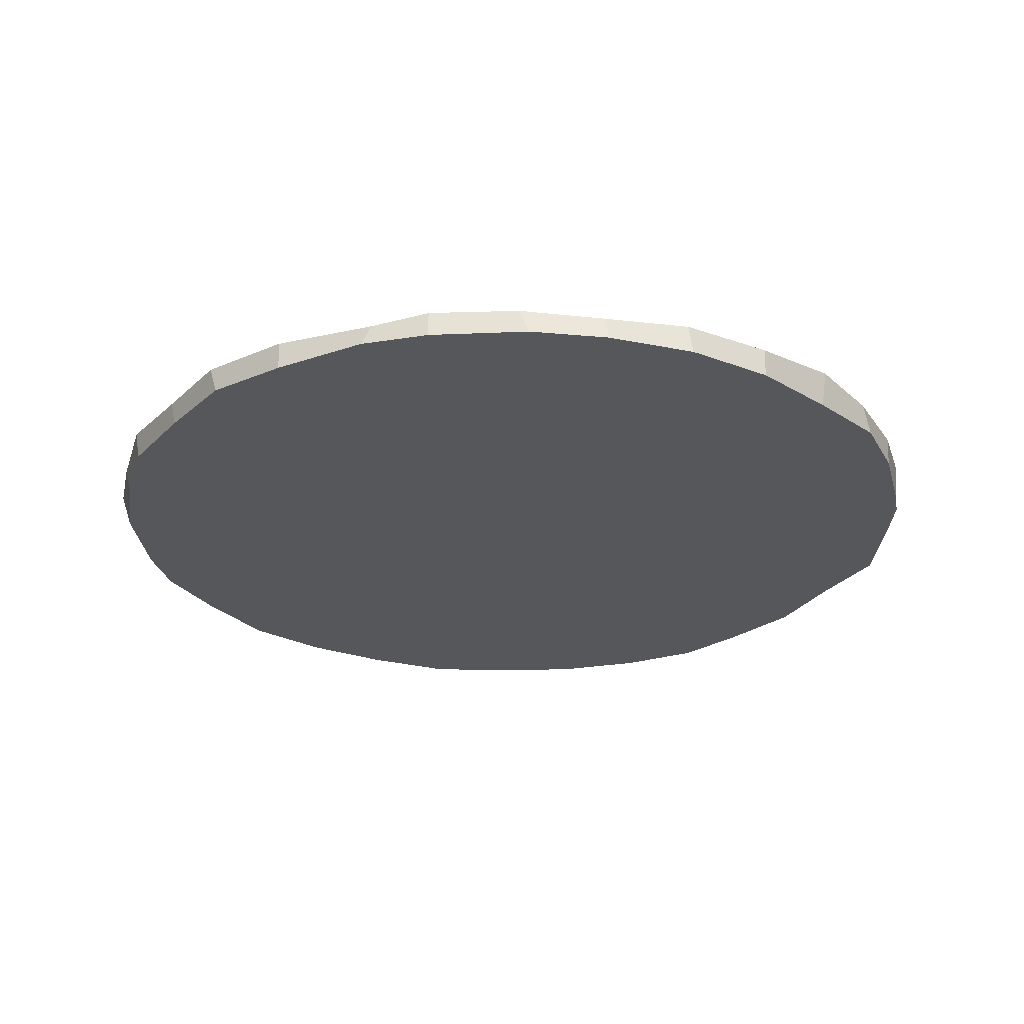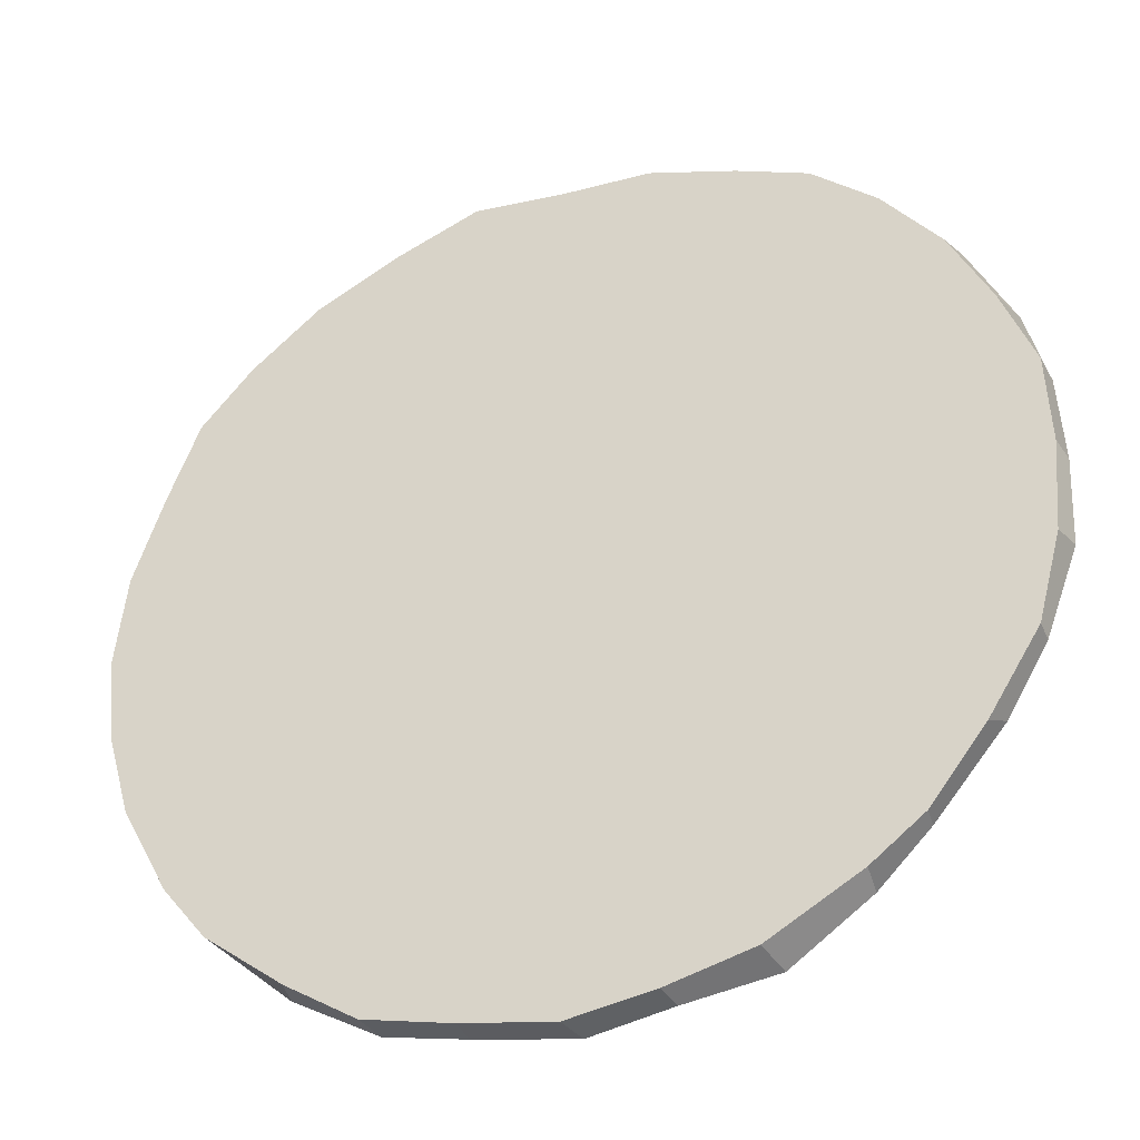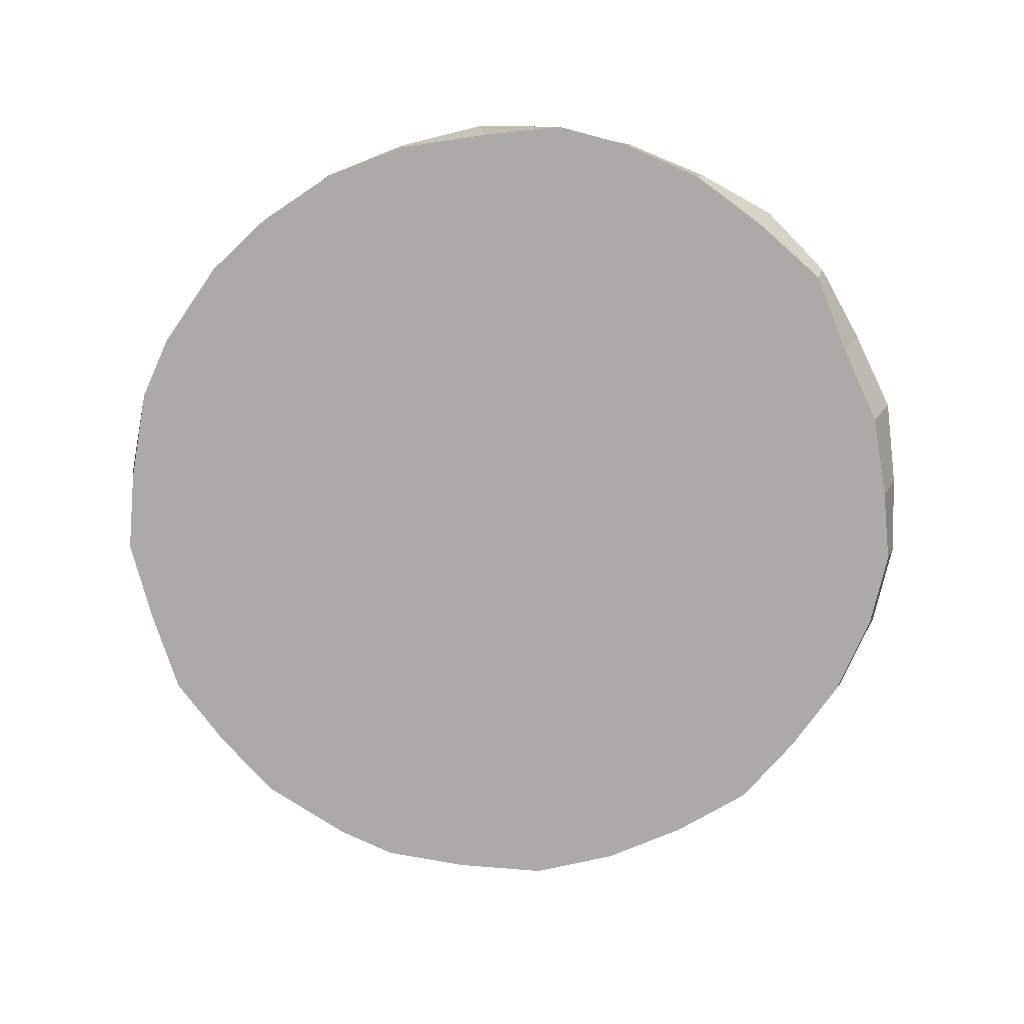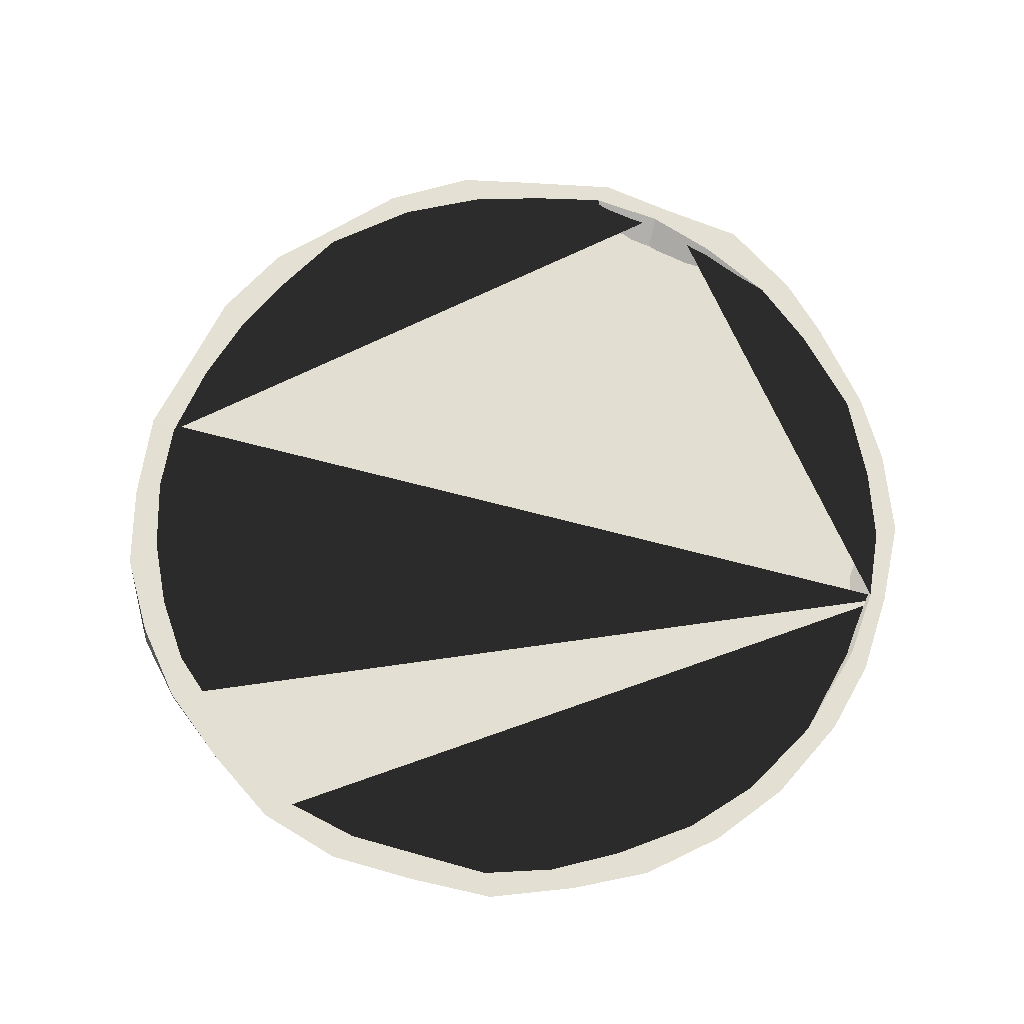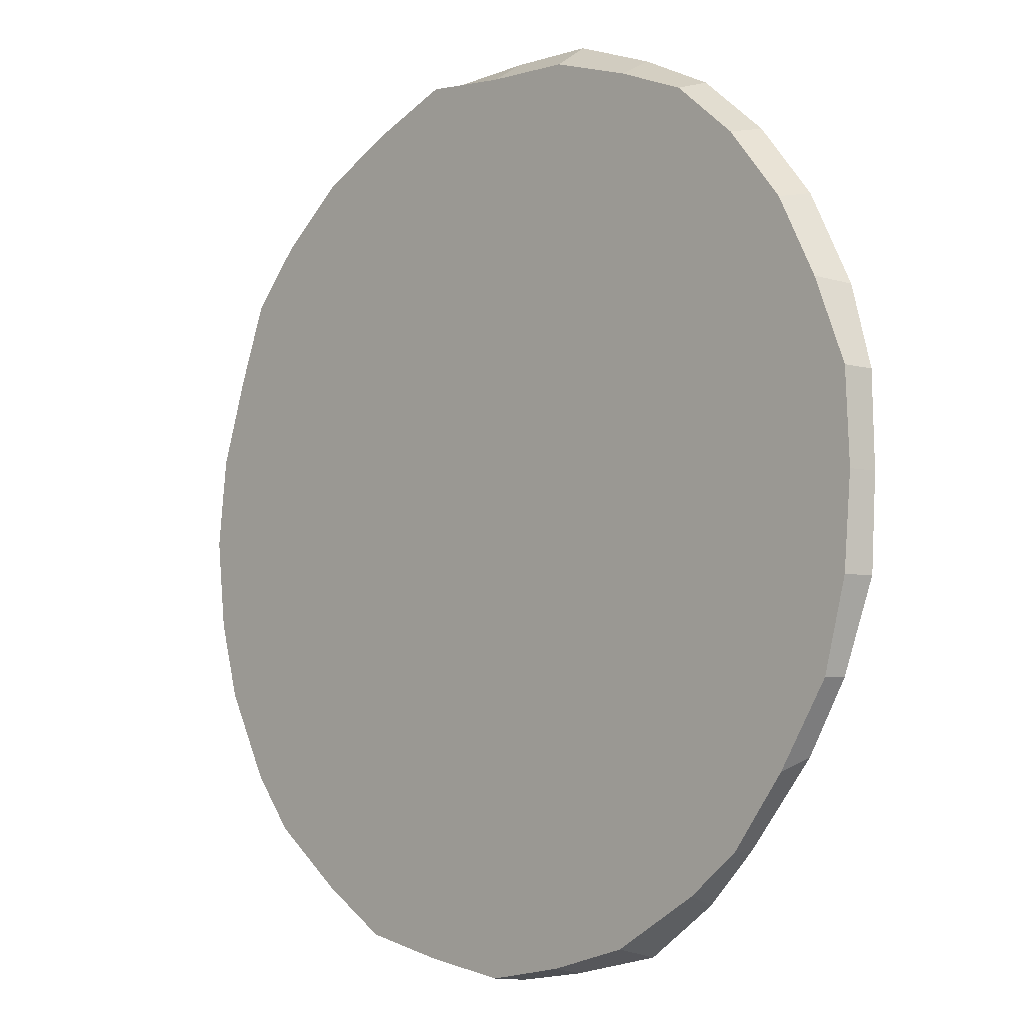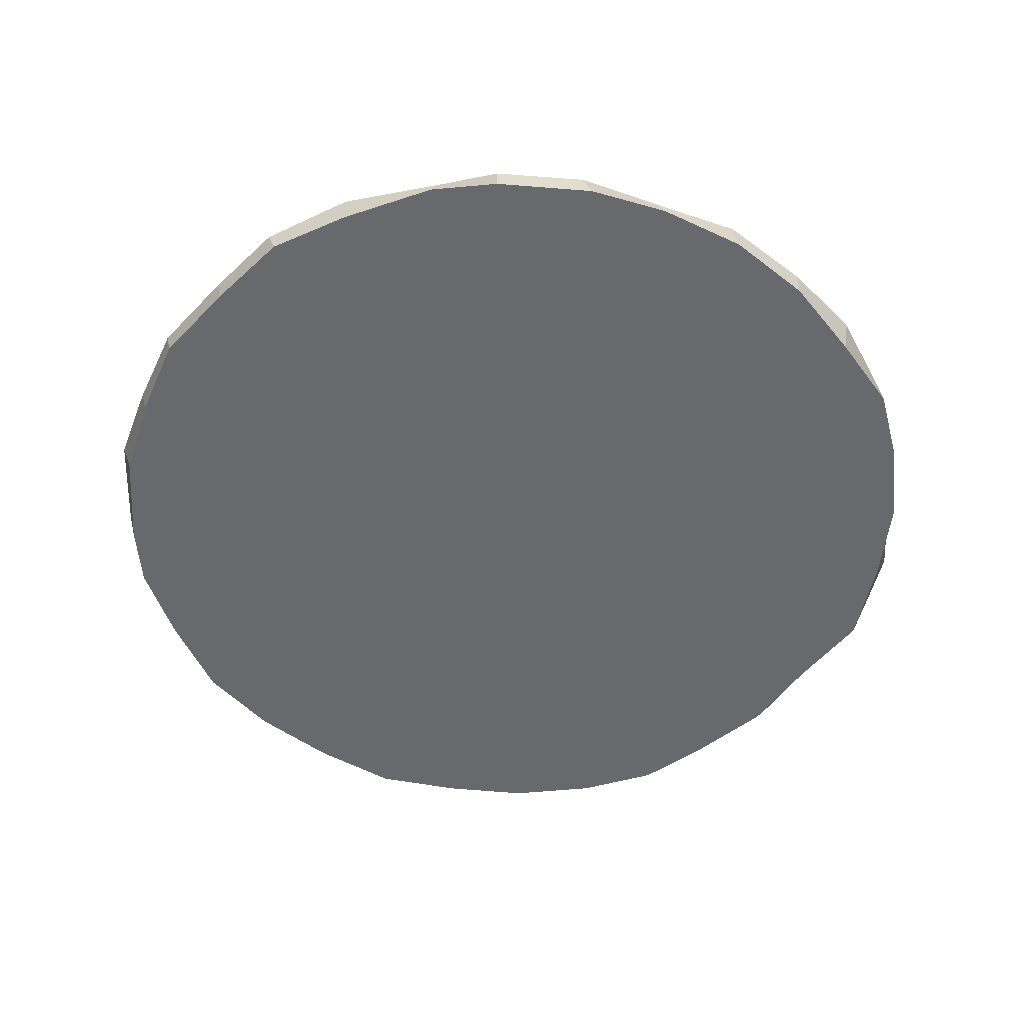
<metadata>
{"format":"obj","ext":"obj","renderer":"f3d","projection":"perspective","resolution":1024,"background":"white","views":[{"elev":-26.4,"azim":-114.2,"up":"+Y"},{"elev":-35.7,"azim":21.8,"up":"+Z"},{"elev":-76.1,"azim":-62.6,"up":"+Y"},{"elev":68.4,"azim":14.4,"up":"+Y"},{"elev":-6.5,"azim":46.7,"up":"+Z"},{"elev":-52.8,"azim":-122.9,"up":"+Y"}]}
</metadata>
<code>
o Cylinder.001
v 0 -0.03418 -0.8395
v 0.1638 -0.03418 -0.8234
v 0.3213 -0.03418 -0.7756
v 0.4664 -0.03418 -0.698
v 0.5936 -0.03418 -0.5936
v 0.698 -0.03418 -0.4664
v 0.7756 -0.03418 -0.3213
v 0.8234 -0.03418 -0.1638
v 0.8395 -0.03418 -0
v 0.8234 -0.03418 0.1638
v 0.7756 -0.03418 0.3213
v 0.698 -0.03418 0.4664
v 0.5936 -0.03418 0.5936
v 0.4664 -0.03418 0.698
v 0.3213 -0.03418 0.7756
v 0.1638 -0.03418 0.8234
v -0 -0.03418 0.8395
v -0.1638 -0.03418 0.8234
v -0.3213 -0.03418 0.7756
v -0.4664 -0.03418 0.698
v -0.5936 -0.03418 0.5936
v -0.698 -0.03418 0.4664
v -0.7756 -0.03418 0.3213
v -0.8234 -0.03418 0.1638
v -0.8395 -0.03418 -1e-06
v -0.8234 -0.03418 -0.1638
v -0.7801 -0.026 -0.3213
v -0.7053 -0.026 -0.4641
v -0.5936 -0.03418 -0.5936
v -0.4664 -0.03418 -0.698
v -0.3213 -0.03418 -0.7756
v -0.1638 -0.03418 -0.8234
v 0 -0.03912 -0.9765
v 0.01678 0.02812 -0.9815
v 0.1823 -0.03912 -0.9475
v 0.1941 0.01342 -0.9587
v 0.3621 -0.03912 -0.9013
v 0.3808 0.03685 -0.9193
v 0.5556 -0.03912 -0.7923
v 0.5528 0.01919 -0.8114
v 0.6669 -0.03912 -0.7071
v 0.6601 0.01919 -0.7036
v 0.7844 -0.03912 -0.5556
v 0.806 0.01919 -0.5282
v 0.8935 -0.03912 -0.3827
v 0.8922 0.01919 -0.3808
v 0.9435 -0.03912 -0.1951
v 0.9613 0.01919 -0.1941
v 0.9598 -0.03912 -0
v 0.9691 0.02267 -0
v 0.9514 -0.03912 0.1951
v 0.9563 0.03312 0.1951
v 0.8817 -0.03912 0.3729
v 0.9111 0.03312 0.3634
v 0.7962 -0.03912 0.5409
v 0.8144 0.03312 0.5556
v 0.6748 -0.03912 0.6914
v 0.6923 0.03312 0.7071
v 0.5378 -0.03912 0.8082
v 0.5455 0.03312 0.8315
v 0.3827 -0.03912 0.8705
v 0.3827 0.03312 0.9108
v 0.1951 -0.03912 0.9307
v 0.1951 0.03312 0.9808
v -0 -0.03912 0.9391
v -0 0.03312 0.986
v -0.1951 -0.03912 0.9584
v -0.1951 0.03312 0.9808
v -0.3827 -0.03912 0.8862
v -0.3827 0.03312 0.9239
v -0.5556 -0.03912 0.8009
v -0.5397 0.06183 0.8191
v -0.7071 -0.03912 0.6789
v -0.6947 0.03312 0.6906
v -0.8185 -0.03912 0.5556
v -0.8137 0.03312 0.5436
v -0.8862 -0.03912 0.3827
v -0.9058 0.03312 0.3827
v -0.9502 -0.03912 0.1951
v -0.9518 0.02431 0.1951
v -0.9732 -0.03912 -1e-06
v -0.9725 0.02267 -0.0104
v -0.9514 -0.03912 -0.1951
v -0.931 0.02024 -0.1941
v -0.9033 -0.03912 -0.3631
v -0.8922 0.01471 -0.3808
v -0.8011 -0.03912 -0.5556
v -0.7973 0.01919 -0.5528
v -0.7071 -0.03912 -0.6738
v -0.7041 0.01341 -0.6498
v -0.5369 -0.03912 -0.804
v -0.5463 0.01597 -0.8094
v -0.3827 -0.03912 -0.9013
v -0.365 0.02171 -0.9113
v -0.1951 -0.03912 -0.9435
v -0.1902 0.01299 -0.9515
v 0.9324 0.02662 -0
v 0.9169 0.02446 -0.163
v 0.9161 0.03312 0.1638
v 0.8488 0.03312 0.3847
v 0.7444 0.03312 0.564
v 0.6229 0.03312 0.6936
v 0.4664 0.03312 0.8029
v 0.3213 0.03312 0.8805
v 0.1687 0.03312 0.9283
v -0 0.03312 0.9249
v -0.1638 0.03312 0.921
v -0.3457 0.03312 0.8781
v -0.5103 0.03312 0.7663
v -0.7888 0.03312 0.4635
v -0.7019 0.03312 0.5936
v -0.9107 0.02662 0.004579
v -0.8804 0.02399 -0.1723
v -0.8966 0.03312 0.1638
v -0.8546 0.03312 0.3213
v 0.8645 0.02446 -0.3197
v 0.7751 0.02446 -0.5056
v -0.831 0.02173 -0.3291
v 0.6248 0.02446 -0.6663
v -0.7664 0.02173 -0.4656
v 0.4885 0.02446 -0.78
v -0.6647 0.02399 -0.6345
v -0.4931 0.02446 -0.7731
v 0.3197 0.02446 -0.8645
v 0.163 0.02446 -0.9193
v -0.3207 0.02446 -0.8581
v -0.163 0.02446 -0.9023
v 0 0.02446 -0.9378
f 1 2 125 128
f 2 3 124 125
f 3 4 121 124
f 4 5 119 121
f 5 6 117 119
f 6 7 116 117
f 7 8 98 116
f 8 9 97 98
f 9 10 99 97
f 10 11 100 99
f 11 12 101 100
f 12 13 102 101
f 13 14 103 102
f 14 15 104 103
f 15 16 105 104
f 16 17 106 105
f 17 18 107 106
f 18 19 108 107
f 19 20 109 108
f 20 21 111 109
f 21 22 110 111
f 22 23 115 110
f 23 24 114 115
f 24 25 112 114
f 25 26 113 112
f 26 27 118 113
f 27 28 120 118
f 28 29 122 120
f 29 30 123 122
f 30 31 126 123
f 31 32 127 126
f 32 1 128 127
f 1 32 31 30 29 28 27 26 25 24 23 22 21 20 19 18 17 16 15 14 13 12 11 10 9 8 7 6 5 4 3 2
f 33 34 36 35
f 35 36 38 37
f 37 38 40 39
f 39 40 42 41
f 41 42 44 43
f 43 44 46 45
f 45 46 48 47
f 47 48 50 49
f 49 50 52 51
f 51 52 54 53
f 53 54 56 55
f 55 56 58 57
f 57 58 60 59
f 59 60 62 61
f 61 62 64 63
f 63 64 66 65
f 65 66 68 67
f 67 68 70 69
f 69 70 72 71
f 71 72 74 73
f 73 74 76 75
f 75 76 78 77
f 77 78 80 79
f 79 80 82 81
f 81 82 84 83
f 83 84 86 85
f 85 86 88 87
f 87 88 90 89
f 89 90 92 91
f 91 92 94 93
f 36 34 96 94 92 90 88 86 84 82 112 113 118 120 122 123 126 127 128 125 124 121 119 117 116 98 97 50 48 46 44 42 40 38
f 93 94 96 95
f 95 96 34 33
f 33 35 37 39 41 43 45 47 49 51 53 55 57 59 61 63 65 67 69 71 73 75 77 79 81 83 85 87 89 91 93 95
f 50 97 99 100 101 102 103 104 105 106 107 108 109 111 110 115 114 112 82 80 78 76 74 72 70 68 66 64 62 60 58 56 54 52
o Cylinder.002_Cylinder.005
v 0 -0.02605 -0.8487
v 0 -0.002534 -0.9
v 0.1656 -0.02605 -0.8324
v 0.1656 -0.01501 -0.8719
v 0.3248 -0.02605 -0.7841
v 0.3248 0.006323 -0.8503
v 0.4715 -0.02605 -0.7057
v 0.4715 0.007634 -0.7784
v 0.6002 -0.02605 -0.6002
v 0.6343 0.006143 -0.6715
v 0.7057 -0.02605 -0.4715
v 0.7931 0.01591 -0.4715
v 0.7841 -0.02605 -0.3248
v 0.8766 0.008076 -0.3248
v 0.8324 -0.02605 -0.1656
v 0.9012 0.01068 -0.1656
v 0.8487 -0.02605 -0
v 0.921 -0.00658 -0
v 0.8324 -0.02605 0.1656
v 0.8943 0.004707 0.1656
v 0.7841 -0.02605 0.3248
v 0.8557 0.01239 0.3248
v 0.7057 -0.02605 0.4715
v 0.7773 0.01239 0.4715
v 0.6002 -0.02605 0.6002
v 0.6123 0.002611 0.6866
v 0.4715 -0.02605 0.7057
v 0.4564 0.002611 0.7921
v 0.3248 -0.02605 0.7841
v 0.3097 0.002611 0.8706
v 0.1656 -0.02605 0.8324
v 0.1505 0.002611 0.9189
v -0 -0.02605 0.8487
v 0.02888 0.02689 0.9368
v -0.1656 -0.02605 0.8324
v -0.1656 0.02358 0.9543
v -0.3248 -0.02605 0.7841
v -0.3206 0.023 0.8857
v -0.4715 -0.02605 0.7057
v -0.4715 0.02358 0.785
v -0.6002 -0.02605 0.6553
v -0.6002 0.02162 0.7423
v -0.7876 -0.02605 0.4715
v -0.7167 -0.000804 0.5307
v -0.7841 -0.02605 0.3248
v -0.8628 0.02358 0.3248
v -0.8324 -0.02605 0.1656
v -0.8927 0.02358 0.1656
v -0.8487 -0.02605 -1e-06
v -0.9184 0.02358 -1e-06
v -0.8324 -0.02605 -0.1656
v -0.8886 0.01574 -0.1656
v -0.7841 -0.02605 -0.3248
v -0.8419 0.01122 -0.3248
v -0.7057 -0.02605 -0.4715
v -0.7671 0.004595 -0.4901
v -0.6002 -0.02605 -0.6002
v -0.7065 0.01685 -0.6002
v -0.4715 -0.02605 -0.7057
v -0.5581 0.00666 -0.745
v -0.3248 -0.02605 -0.7841
v -0.3248 0.01823 -0.8651
v -0.1656 -0.02605 -0.8324
v -0.1656 0.000473 -0.8945
f 129 130 132 131
f 131 132 134 133
f 133 134 136 135
f 135 136 138 137
f 137 138 140 139
f 139 140 142 141
f 141 142 144 143
f 143 144 146 145
f 145 146 148 147
f 147 148 150 149
f 149 150 152 151
f 151 152 154 153
f 153 154 156 155
f 155 156 158 157
f 157 158 160 159
f 159 160 162 161
f 161 162 164 163
f 163 164 166 165
f 165 166 168 167
f 167 168 170 169
f 169 170 172 171
f 171 172 174 173
f 173 174 176 175
f 175 176 178 177
f 177 178 180 179
f 179 180 182 181
f 181 182 184 183
f 183 184 186 185
f 185 186 188 187
f 187 188 190 189
f 132 130 192 190 188 186 184 182 180 178 176 174 172 170 168 166 164 162 160 158 156 154 152 150 148 146 144 142 140 138 136 134
f 189 190 192 191
f 191 192 130 129
f 129 131 133 135 137 139 141 143 145 147 149 151 153 155 157 159 161 163 165 167 169 171 173 175 177 179 181 183 185 187 189 191

</code>
